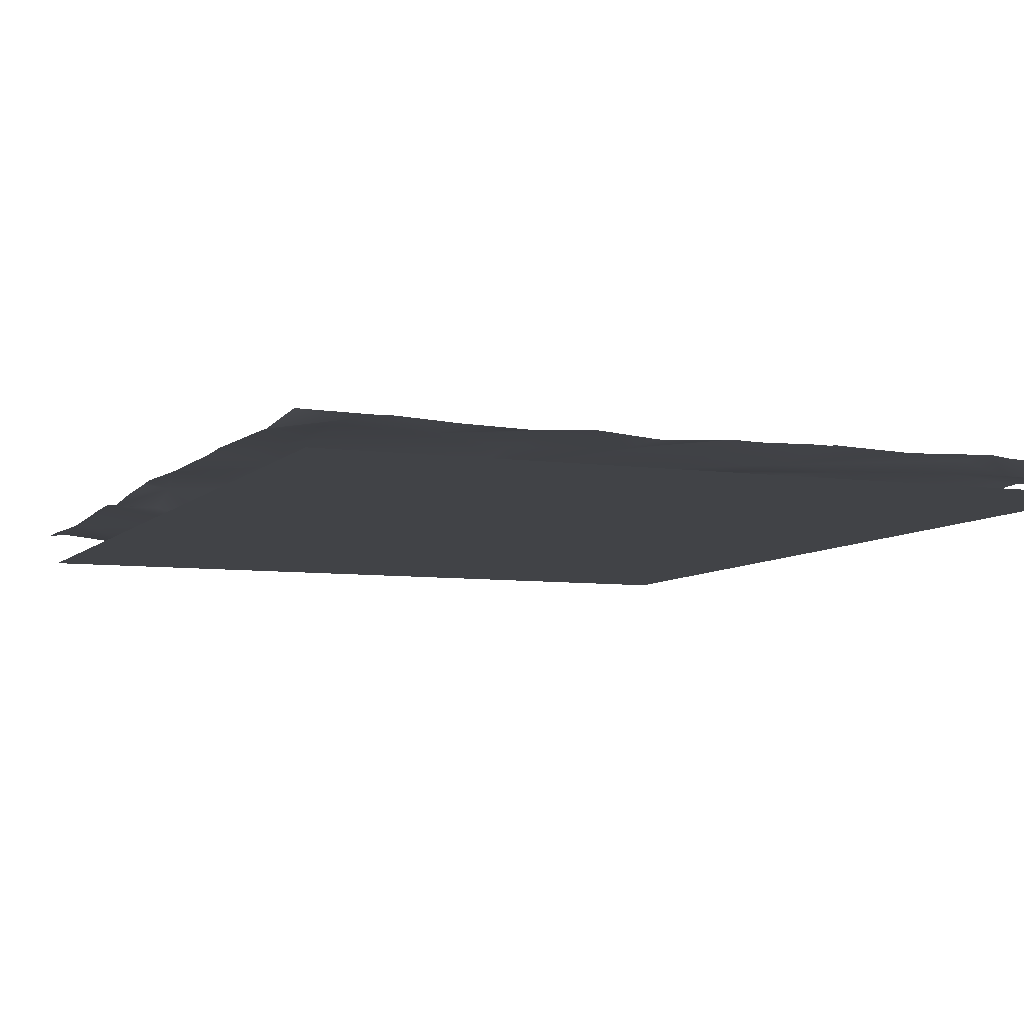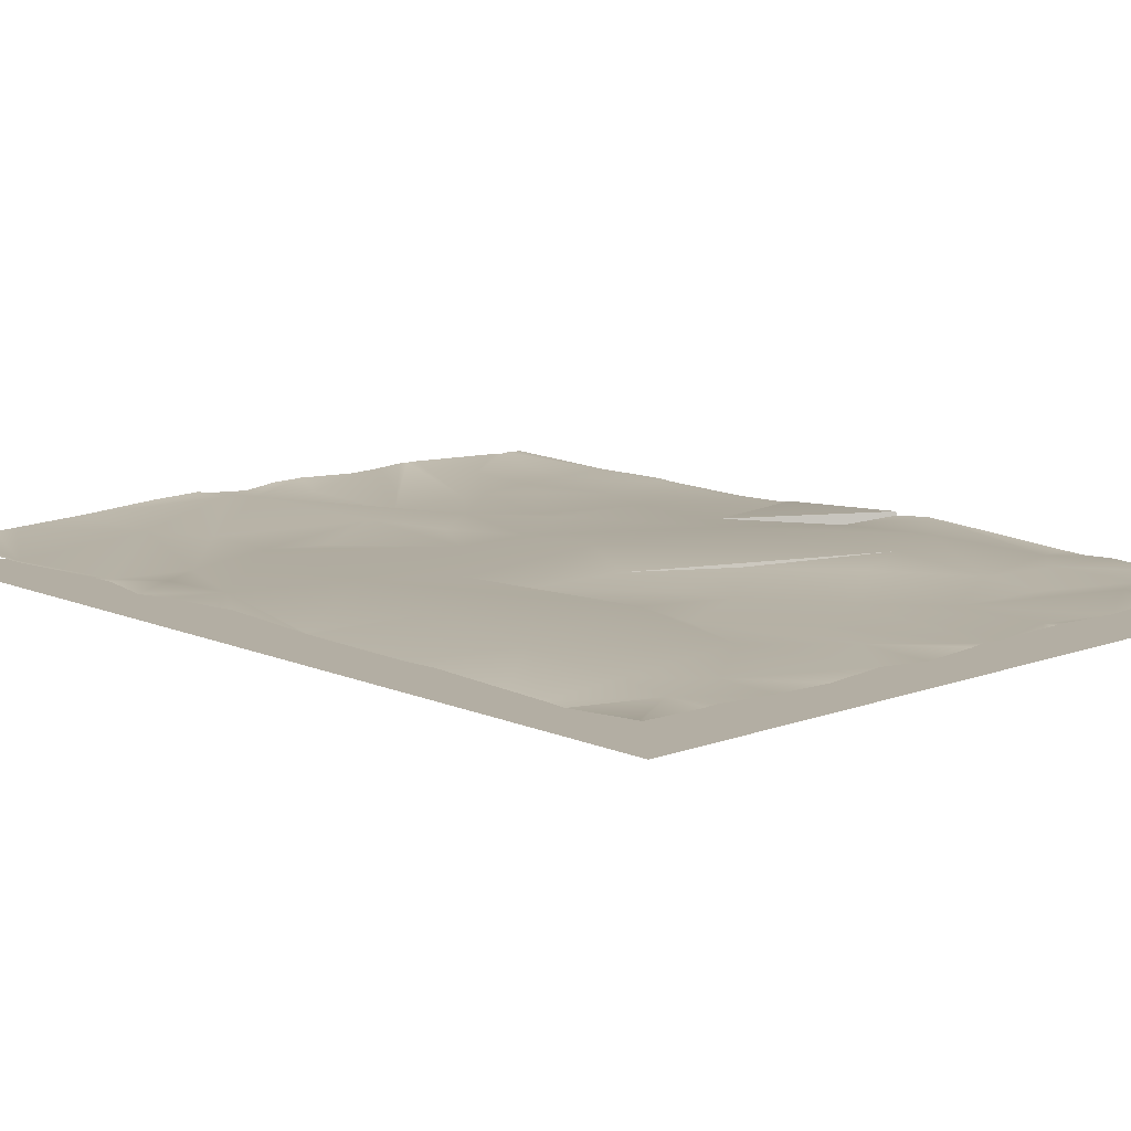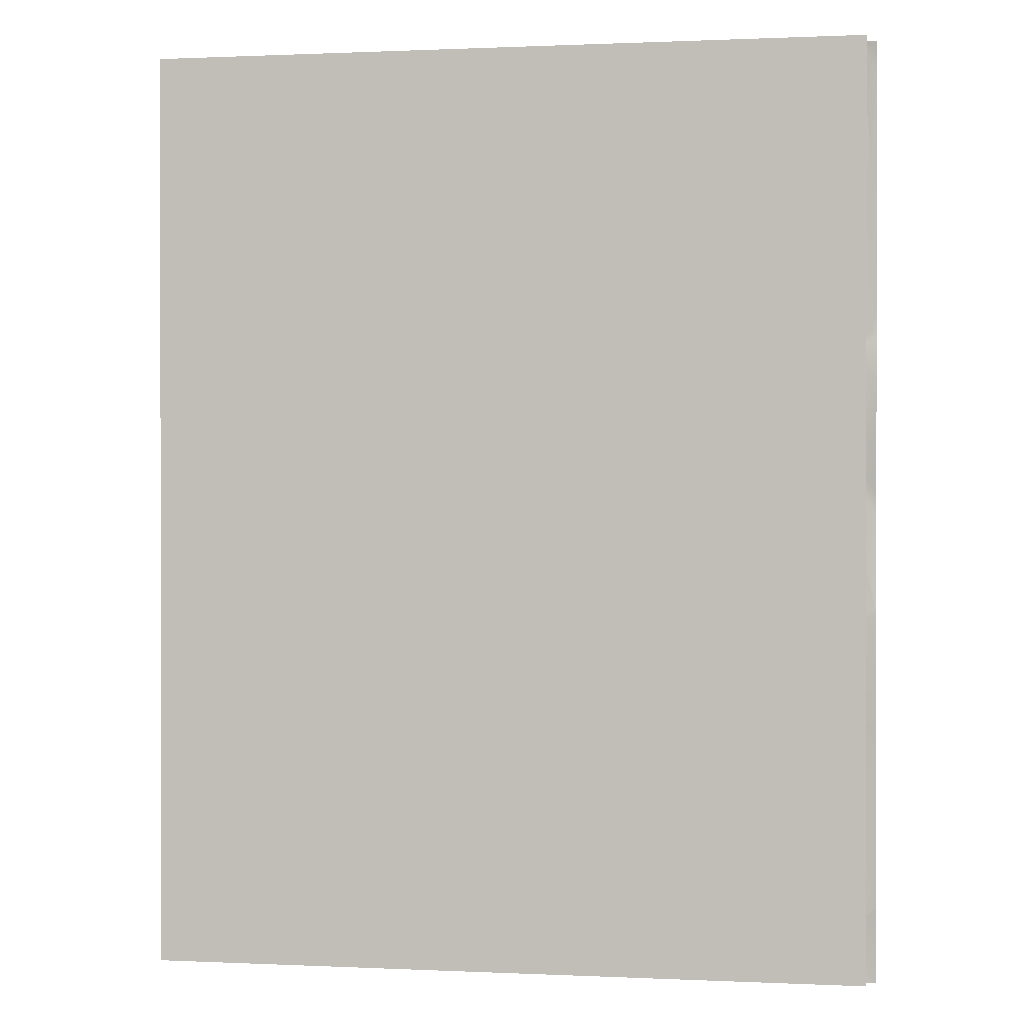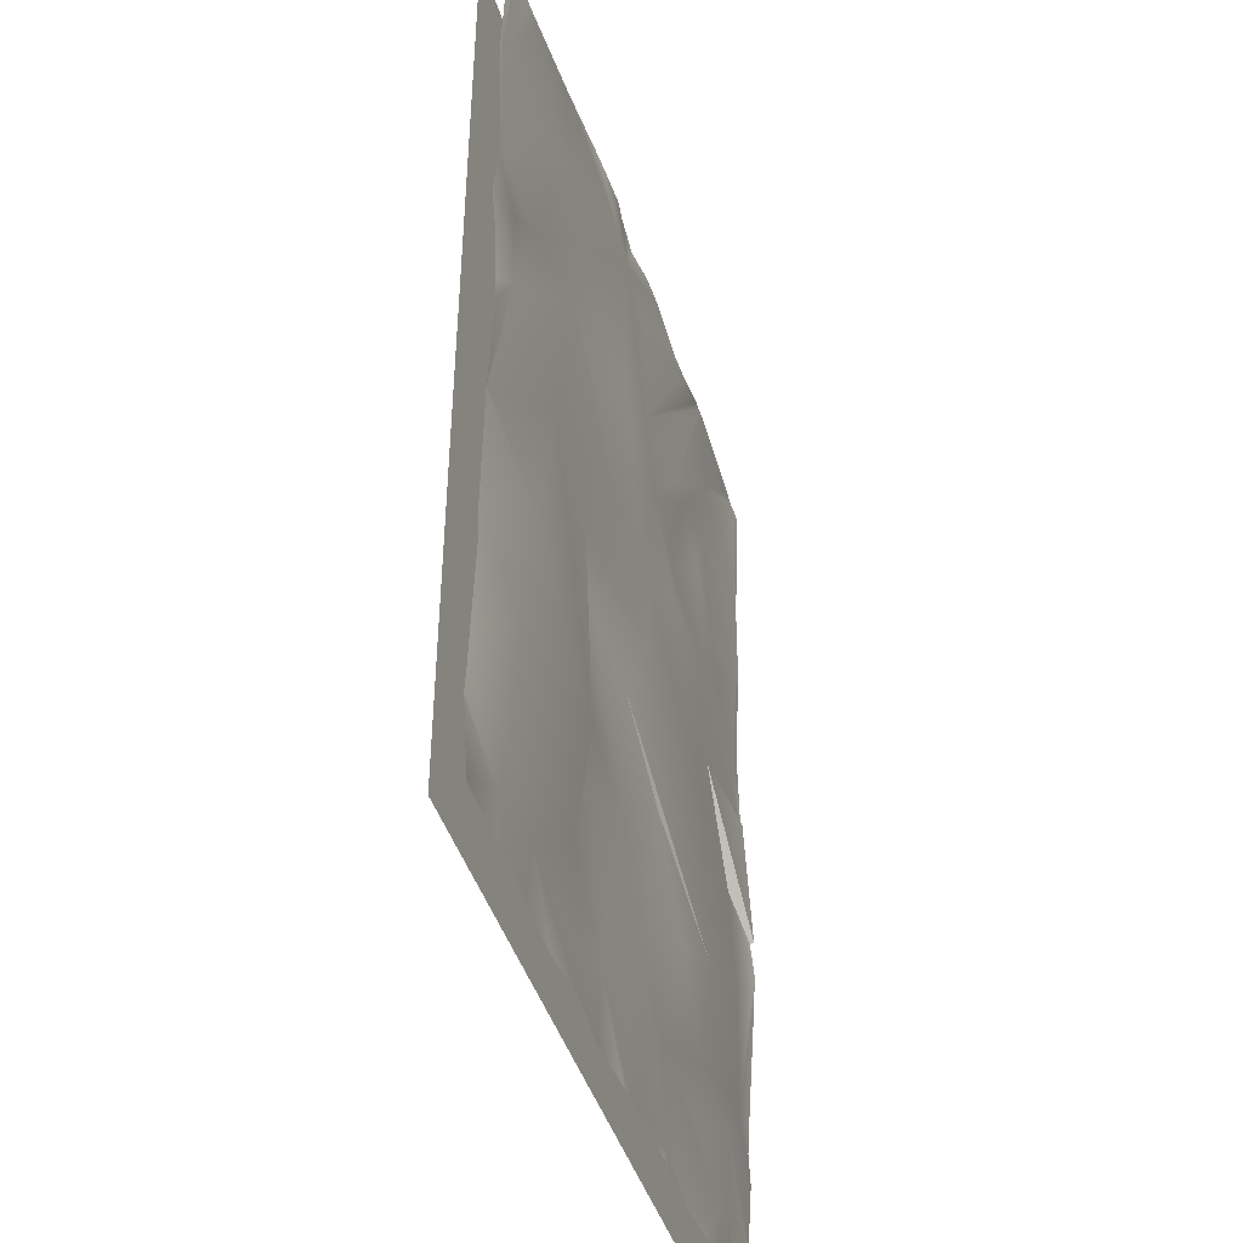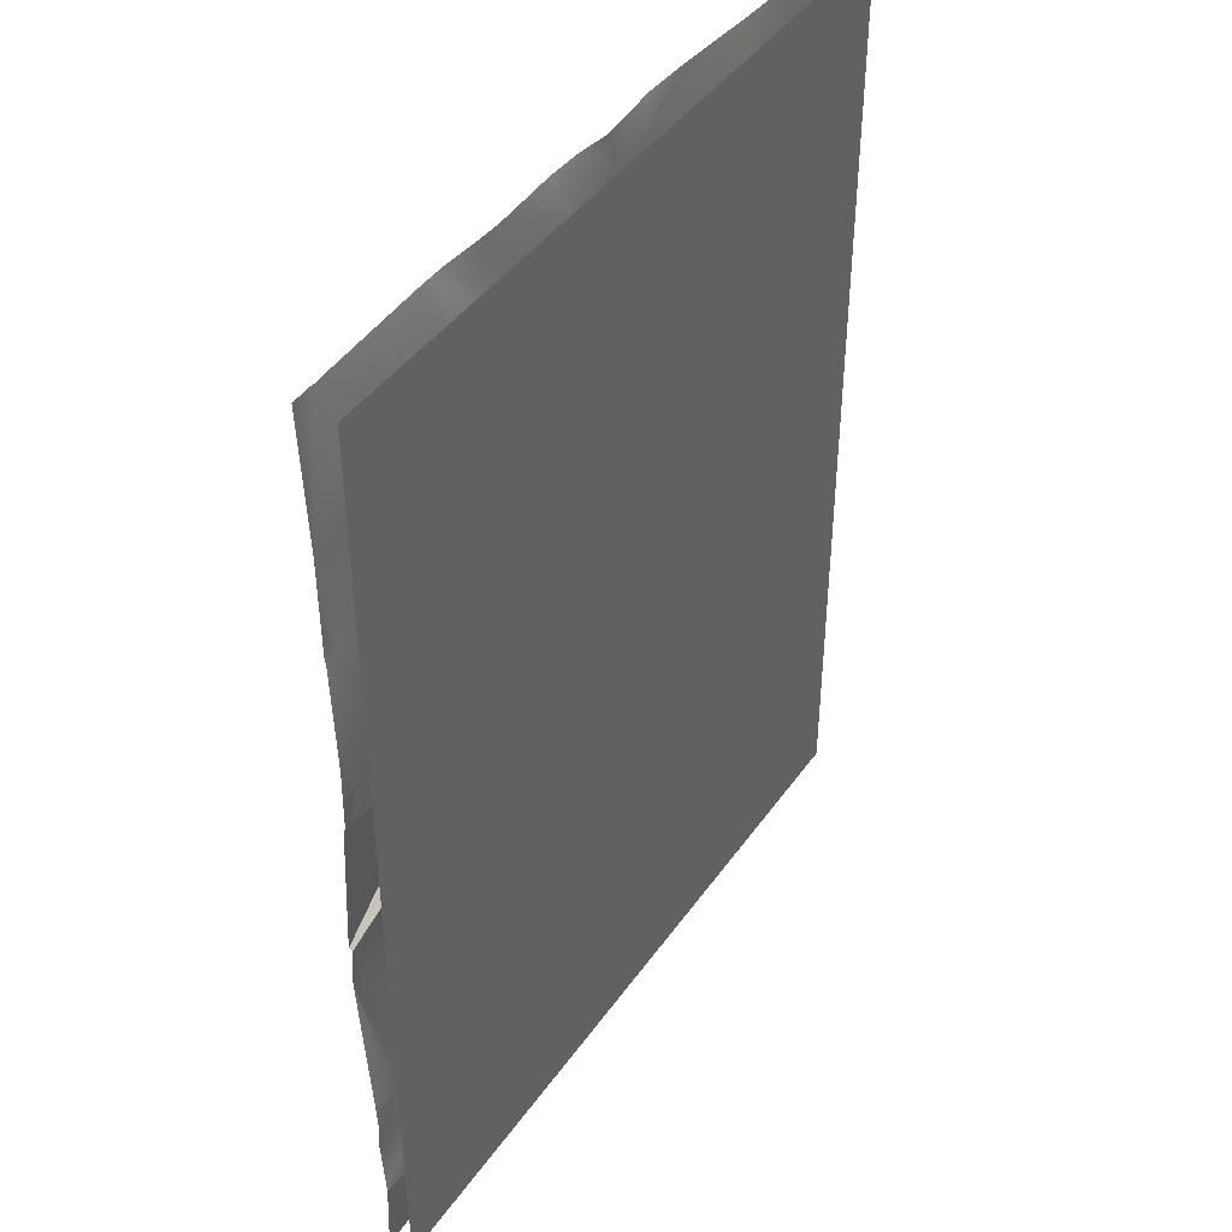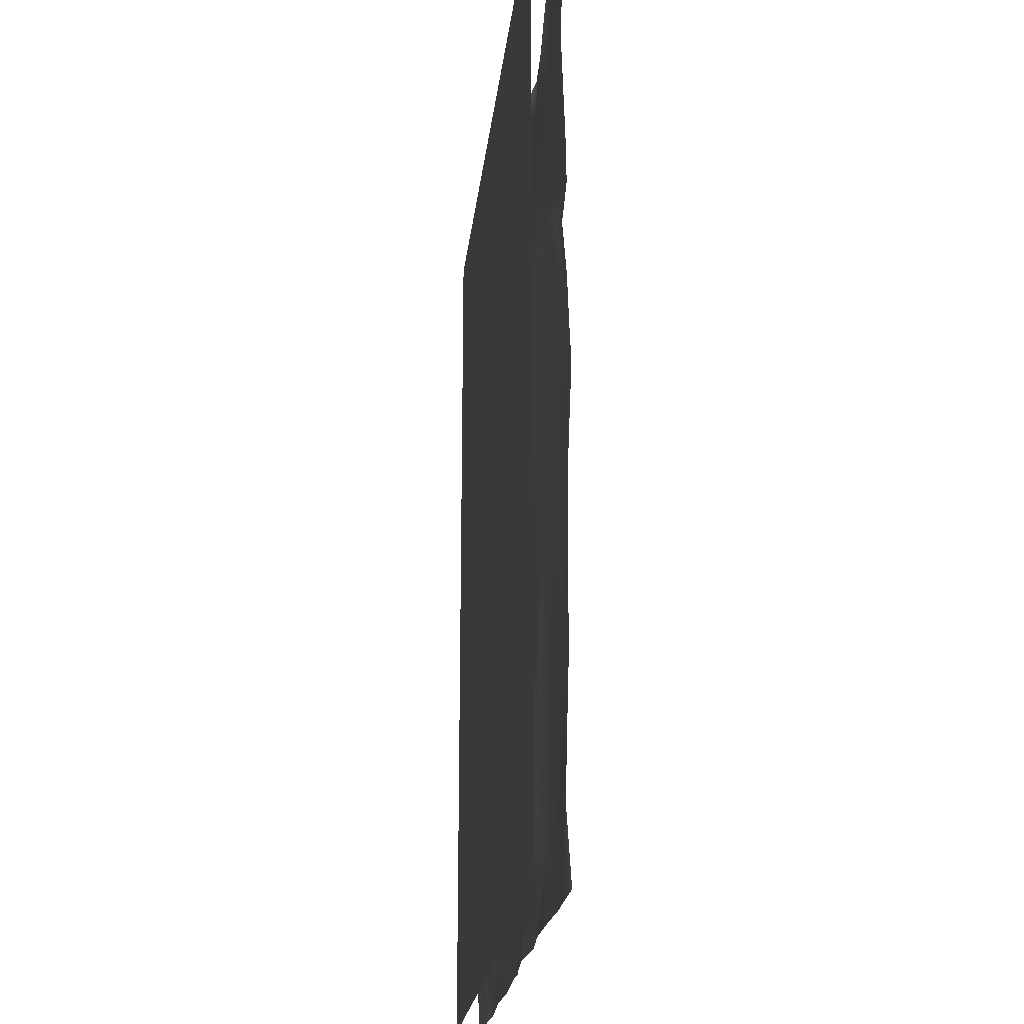
<metadata>
{"format":"obj","ext":"obj","renderer":"f3d","projection":"perspective","resolution":1024,"background":"white","views":[{"elev":-7.0,"azim":157.8,"up":"+Y"},{"elev":10.9,"azim":137.1,"up":"+Y"},{"elev":0.5,"azim":9.9,"up":"+Z"},{"elev":-43.2,"azim":106.7,"up":"+Z"},{"elev":43.0,"azim":-57.6,"up":"+Z"},{"elev":-21.9,"azim":83.8,"up":"+Z"}]}
</metadata>
<code>
g Object.006_Plane.006
v 0.5898 -0.01334 0.1024
v 0.5898 -0.01333 0.4512
v 0.5898 -0.01334 0.01921
v 0.2556 -0.01333 0.4512
v 0.2556 -0.01334 0.2163
v 0.2556 -0.01334 0.01921
v 0.5936 0.000171 0.1899
v 0.4465 0.00049 0.1513
v 0.399 0.002646 0.1599
v 0.4441 0.003634 0.1811
v 0.5612 0.003571 0.108
v 0.5636 0.001899 0.05758
v 0.4824 -0.000429 0.1977
v 0.4183 0.005449 0.2258
v 0.4848 0.000415 0.2276
v 0.5471 0.003348 0.1732
v 0.5671 0.000388 0.03389
v 0.5317 -0.001213 0.04433
v 0.5276 0.002606 0.2433
v 0.4803 0.002249 0.1342
v 0.4442 0.000679 0.2784
v 0.4195 -3.8e-05 0.3183
v 0.4334 0.001409 0.3531
v 0.399 0.002646 0.1599
v 0.3359 0.005177 0.1314
v 0.4441 0.003634 0.1811
v 0.5247 0.002184 0.3935
v 0.5925 -0.00111 0.3853
v 0.5917 0.00104 0.3181
v 0.5469 -0.00275 0.327
v 0.5783 0.002519 0.2592
v 0.5048 -0.000279 0.3347
v 0.5007 -0.000954 0.3773
v 0.407 -0.001014 0.09199
v 0.3692 0.003214 0.1201
v 0.3018 0.001652 0.07853
v 0.3121 -0.000187 0.03775
v 0.3788 -0.001711 0.06684
v 0.4019 -0.000453 0.2854
v 0.383 -0.000814 0.02274
v 0.4544 -0.001894 0.04848
v 0.4507 0.000389 0.07172
v 0.4923 -0.000195 0.07375
v 0.4351 -0.000262 0.1293
v 0.3359 0.005177 0.1314
v 0.4871 0.000133 0.03144
v 0.4752 -0.001164 0.1139
v 0.3392 0.00382 0.2216
v 0.4772 -0.001468 0.33
v 0.2707 -0.001421 0.1061
v 0.2811 0.001717 0.1583
v 0.3332 0.000462 0.08849
v 0.5731 -0.000586 0.306
v 0.3288 -0.002435 0.0645
v 0.2827 -0.003164 0.05073
v 0.3198 -0.000176 0.3616
v 0.3222 0.002581 0.2945
v 0.3046 0.001351 0.3333
v 0.3105 0.000222 0.3877
v 0.2617 0.001322 0.3434
v 0.2797 -0.001562 0.3254
v 0.2786 -0.000404 0.3948
v 0.2561 0.001654 0.3899
v 0.2772 0.001535 0.4223
v 0.3163 0.003337 0.4152
v 0.3484 0.001409 0.3726
v 0.2603 -0.000144 0.2648
v 0.2641 -0.000502 0.2825
v 0.3149 0.000798 0.2517
v 0.2742 -0.002067 0.2141
v 0.2742 -0.002067 0.2141
v 0.3149 0.000798 0.2517
v 0.356 -0.001658 0.3269
v 0.3989 0.003328 0.3277
v 0.3564 0.000154 0.3796
v 0.4045 0.000147 0.3711
v 0.4351 0.001971 0.436
v 0.4059 0.002004 0.4293
v 0.367 0.001693 0.2988
v 0.4554 0.004744 0.432
v 0.5942 -0.002084 0.05229
v 0.5941 1e-05 0.01942
v 0.5941 0.000509 0.447
v 0.5941 0.00053 0.437
v 0.5941 -0.001188 0.387
v 0.5941 0.000676 0.3144
v 0.5941 0.000652 0.3293
v 0.5941 -0.00134 0.2957
v 0.5941 0.000405 0.2722
v 0.5941 0.001373 0.2445
v 0.5941 0.001949 0.2333
v 0.5941 0.000195 0.1901
v 0.5941 0.000105 0.1874
v 0.5941 -0.00049 0.1334
v 0.5941 -7.5e-05 0.1173
v 0.5941 -0.001165 0.08107
v 0.5942 -0.001668 0.06272
v 0.5942 -0.002118 0.05283
v 0.05862 -0.001974 0.4689
v 0.05862 -0.001974 0.4689
v 0.5651 -0.00066 0.451
v 0.5871 0.001593 0.451
v 0.5543 -0.000117 0.451
v 0.5206 0.001436 0.451
v 0.482 0.00405 0.451
v 0.5941 0.000303 0.451
v 0.5872 0.00158 0.451
v 0.5871 0.001591 0.451
v 0.4577 0.004986 0.451
v 0.4486 0.003759 0.451
v 0.4299 0.002606 0.451
v 0.4139 0.004751 0.451
v 0.3978 0.00529 0.451
v 0.3669 0.004172 0.451
v 0.3537 0.004663 0.451
v 0.3364 0.00595 0.451
v 0.3318 0.005881 0.451
v 0.3262 0.005947 0.451
v 0.2751 0.004463 0.451
v 0.2684 0.004022 0.451
v 0.2648 0.004361 0.451
v 0.5941 -6.5e-05 0.01806
v 0.5653 -0.000512 0.01806
v 0.5056 -0.002357 0.01806
v 0.4805 -0.000854 0.01806
v 0.56 -0.000271 0.01806
v 0.5328 -0.001655 0.01806
v 0.4243 -0.001159 0.01806
v 0.4136 -0.001553 0.01806
v 0.43 -0.001764 0.01806
v 0.4551 -0.002891 0.01806
v 0.3896 -0.000992 0.01806
v 0.3712 -0.001132 0.01806
v 0.3475 -0.001934 0.01806
v 0.3286 -0.001285 0.01806
v 0.3806 -0.000731 0.01806
v 0.3831 -0.001083 0.01806
v 0.263 -0.002145 0.01806
v 0.2926 -0.001709 0.01806
v 0.3008 -0.001746 0.01806
v 0.3112 -0.000607 0.01806
v 0.2558 0.000749 0.2631
v 0.2558 0.003893 0.199
v 0.2558 0.000213 0.2646
v 0.2558 0.002303 0.1986
v 0.2558 0.003893 0.199
v 0.2558 0.002421 0.1949
v 0.2558 0.003647 0.1807
v 0.2558 0.003126 0.1726
v 0.2558 0.004155 0.451
v 0.2558 0.001691 0.391
v 0.2558 0.00164 0.3905
v 0.2558 0.001511 0.3465
v 0.2558 0.001005 0.3431
v 0.2558 0.001665 0.3901
v 0.2558 0.001579 0.3541
v 0.2558 -0.000565 0.2939
v 0.2558 -0.000353 0.2825
v 0.2558 -7.2e-05 0.2655
v 0.2558 0.0021 0.1986
v 0.2558 0.0021 0.1986
v 0.2558 0.002045 0.1557
v 0.2558 -0.003198 0.05425
v 0.2558 -0.001333 0.0822
v 0.2558 -0.001937 0.09655
v 0.2558 -0.003203 0.05422
v 0.2558 -0.003201 0.05417
v 0.2558 -0.003196 0.05396
v 0.2558 -0.000325 0.281
v 0.2558 -0.001224 0.1087
v 0.2558 -0.001783 0.01806
f 3 6 5 4 2 1
f 8 9 10
f 11 96 97 12
f 13 14 15
f 16 7 93 94
f 17 126 127 18
f 19 20 15
f 21 22 23
f 17 98 81 82
f 24 25 26
f 27 28 29
f 30 31 32
f 17 18 12
f 23 33 32
f 9 34 35
f 36 163 164
f 16 20 19
f 39 22 21
f 41 130 128 42
f 40 34 129 132
f 10 14 13
f 38 34 40
f 43 20 11
f 34 44 42
f 10 45 14
f 46 43 18
f 43 47 20
f 11 12 43
f 13 8 10
f 14 39 21
f 45 48 14
f 21 49 32
f 17 12 97 98
f 13 20 8
f 48 39 14
f 43 46 41
f 12 18 43
f 28 102 108 84 85
f 45 51 48
f 31 91 92 7
f 35 52 45
f 35 45 9
f 34 9 44
f 7 19 31
f 52 51 45
f 30 29 53
f 35 34 38
f 16 19 7
f 34 42 128 129
f 41 42 47
f 41 47 43
f 49 23 32
f 11 20 16
f 23 49 21
f 51 52 50
f 28 101 102
f 31 53 88 89
f 33 27 30
f 54 38 37
f 32 33 30
f 44 47 42
f 30 27 29
f 14 21 15
f 50 36 164 165
f 38 54 52
f 30 53 31
f 37 55 54
f 52 35 38
f 13 15 20
f 36 52 54
f 29 28 85 87
f 19 32 31
f 44 20 47
f 15 21 19
f 36 54 55
f 32 19 21
f 9 8 44
f 20 44 8
f 36 50 52
f 18 124 125 46
f 37 135 141
f 40 133 134 38
f 55 37 141 140
f 55 140 139 167 166
f 18 127 124
f 40 136 133
f 56 57 58
f 56 58 59
f 60 58 61
f 59 58 60
f 59 60 62
f 63 62 60
f 63 64 62
f 59 62 65
f 65 66 59
f 65 64 120 119
f 65 62 64
f 67 68 57
f 69 67 57
f 58 57 61
f 68 61 57
f 68 157 154 60
f 63 152 151
f 63 155 152
f 68 60 61
f 48 51 70
f 71 160 145 146 72
f 48 70 69
f 50 162 149 148 51
f 69 142 144 159 67
f 73 66 74
f 66 75 74
f 76 74 75
f 23 74 77
f 77 74 76
f 66 73 56
f 22 39 74
f 77 76 78
f 65 75 66
f 66 56 59
f 39 48 79
f 69 57 48
f 79 57 73
f 79 74 39
f 79 73 74
f 48 57 79
f 56 73 57
f 33 77 80
f 23 77 33
f 23 22 74
f 27 33 80
f 80 109 105
f 77 112 111
f 76 75 117 116
f 86 88 53 29
f 87 86 29
f 89 90 31
f 90 91 31
f 94 95 11 16
f 92 93 7
f 83 84 108 107
f 95 96 11
f 118 117 75 65
f 119 118 65
f 113 112 77 78
f 107 106 83
f 110 109 80 77
f 103 101 28 27
f 115 114 78 76
f 111 110 77
f 104 103 27 80
f 121 120 64 63
f 105 104 80
f 114 113 78
f 116 115 76
f 123 126 17
f 125 131 41 46
f 132 137 40
f 137 136 40
f 134 135 37 38
f 138 171 168
f 122 123 17 82
f 131 130 41
f 139 138 168 167
f 166 163 36 55
f 143 142 69
f 151 150 121 63
f 153 156 60
f 165 170 50
f 156 155 63 60
f 148 147 161 70 51
f 169 158 157 68
f 159 169 68 67
f 154 153 60
f 170 162 50
l 100 99

</code>
